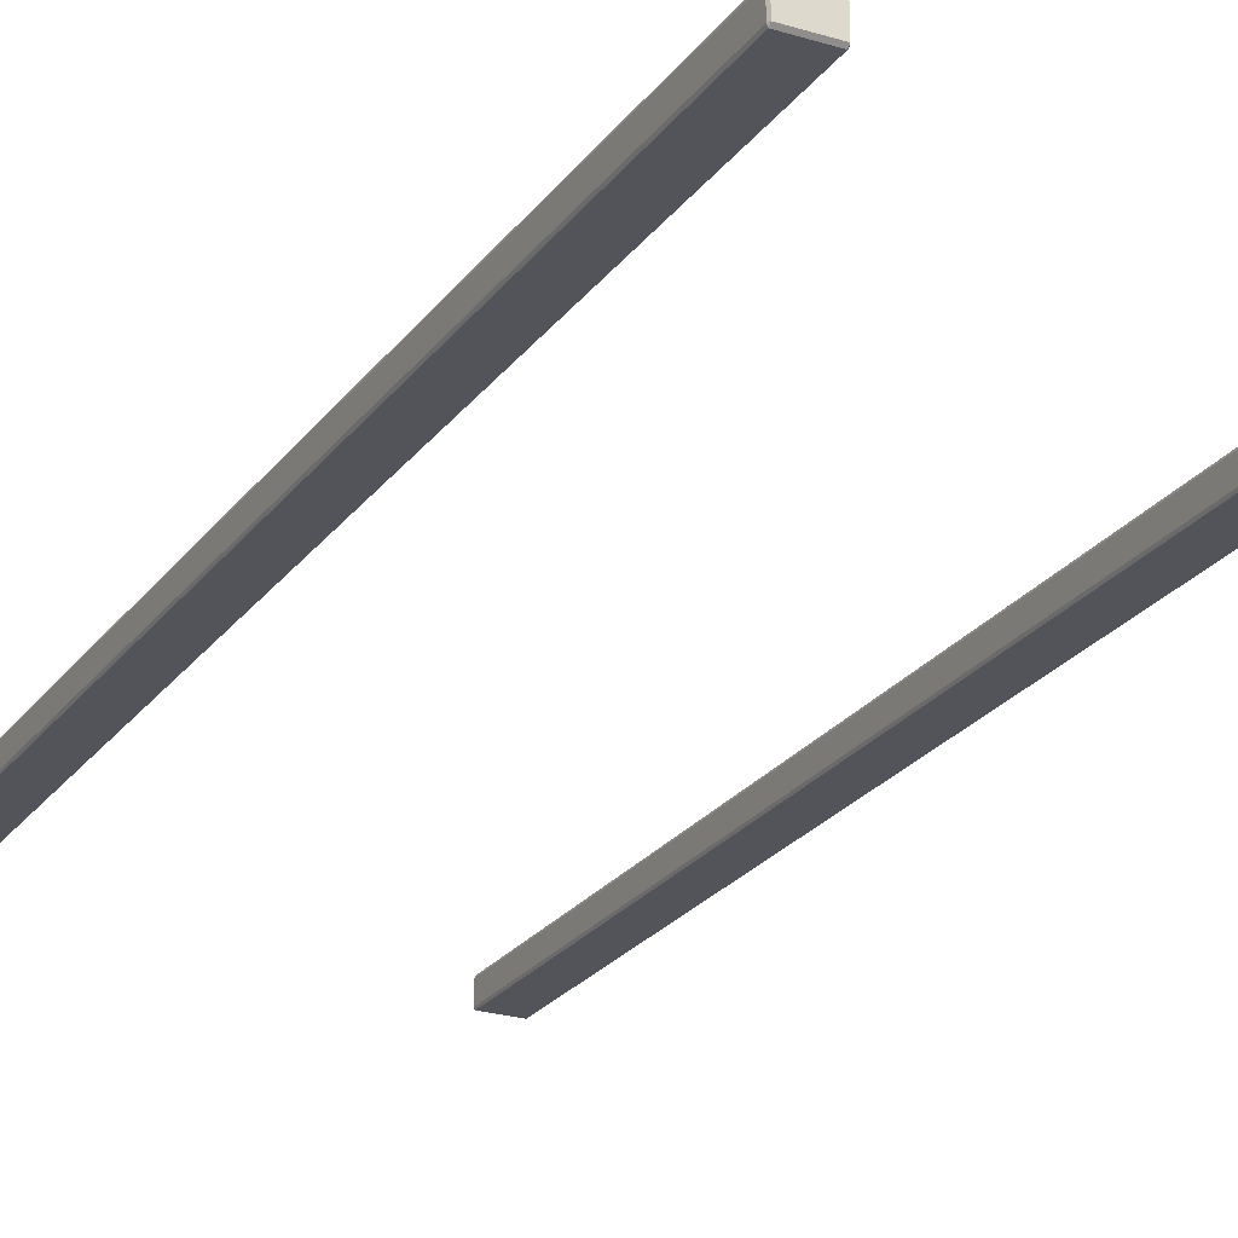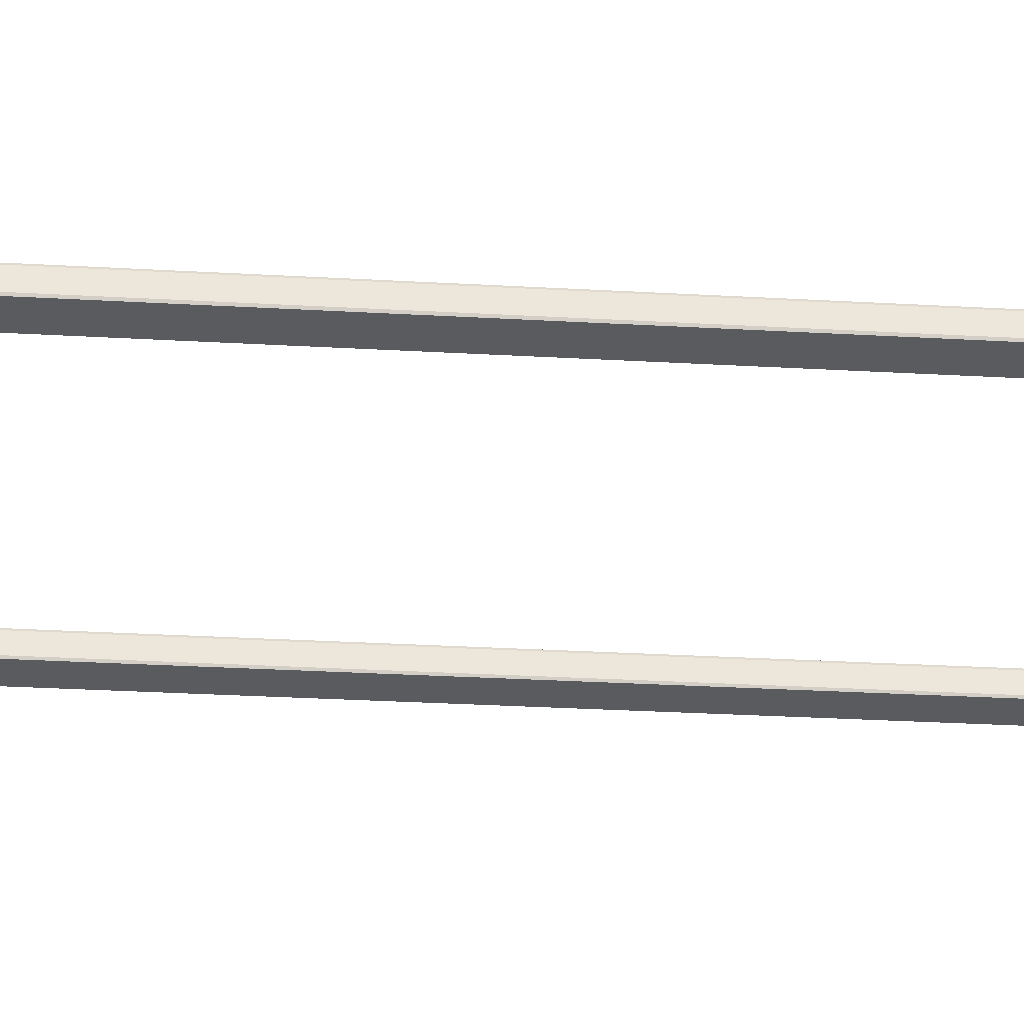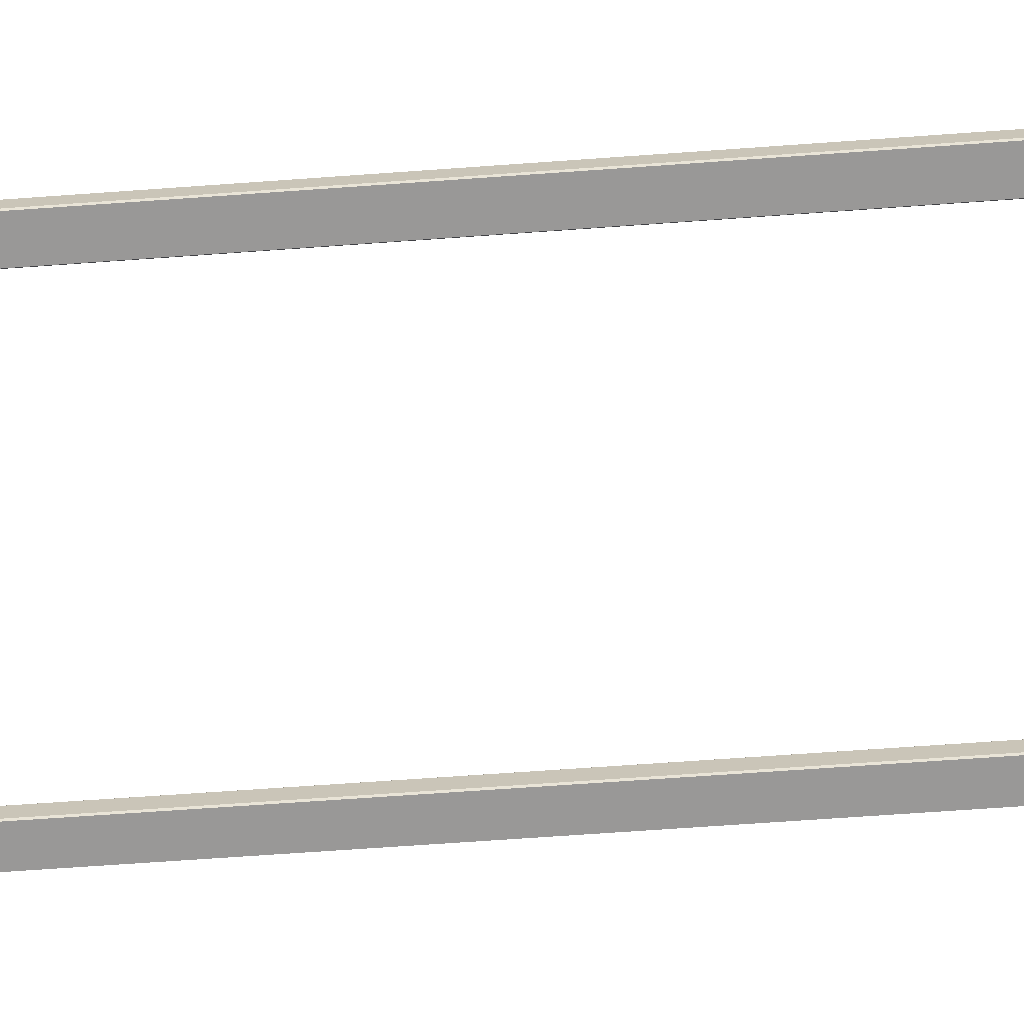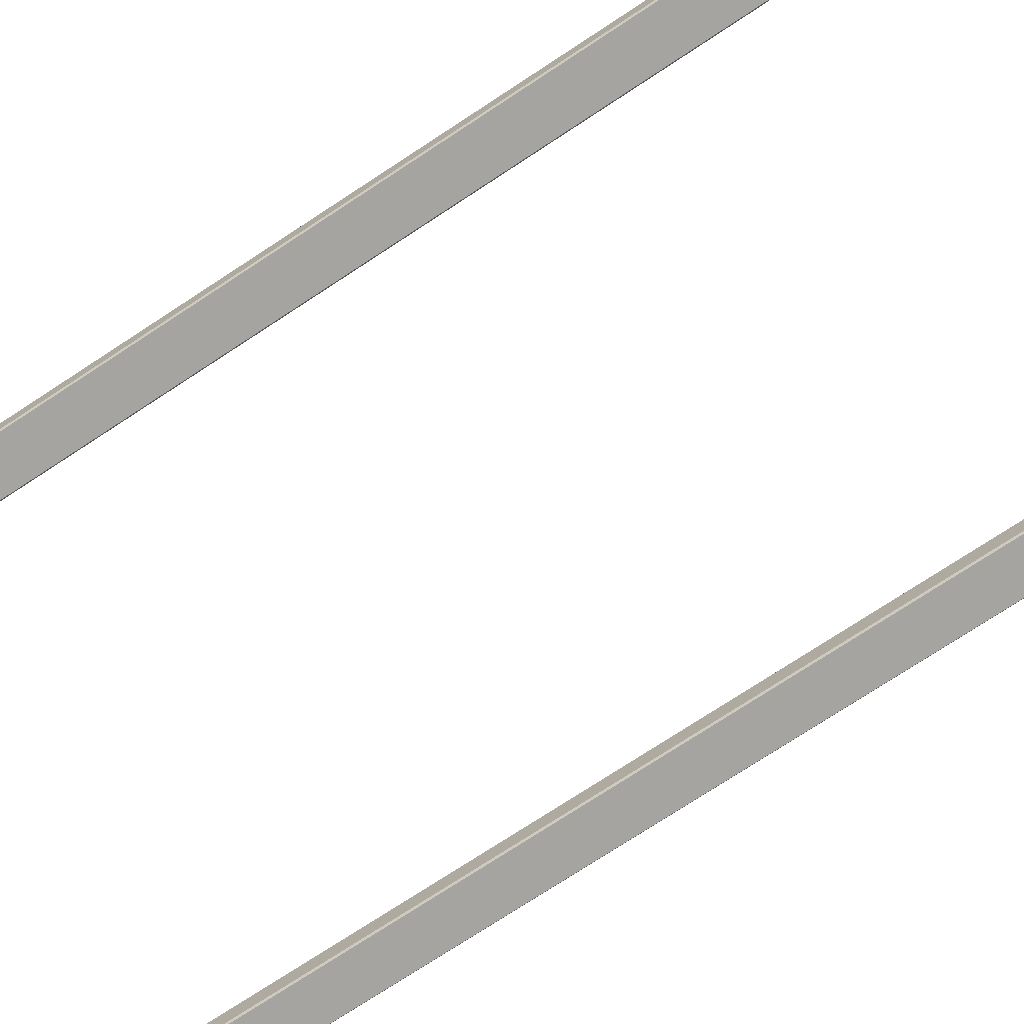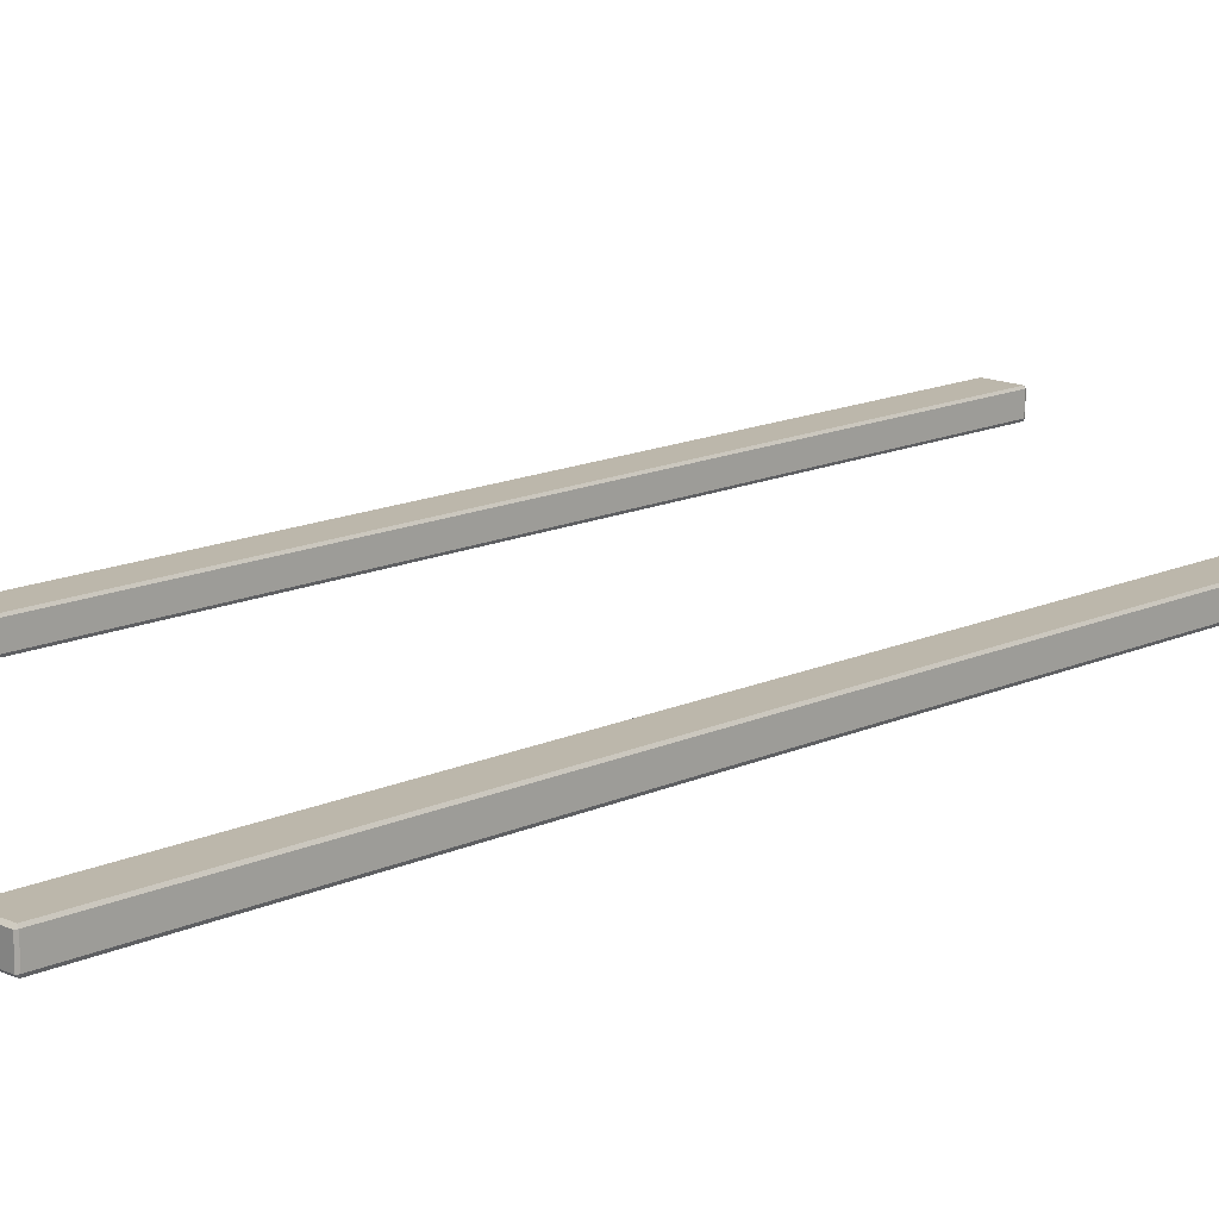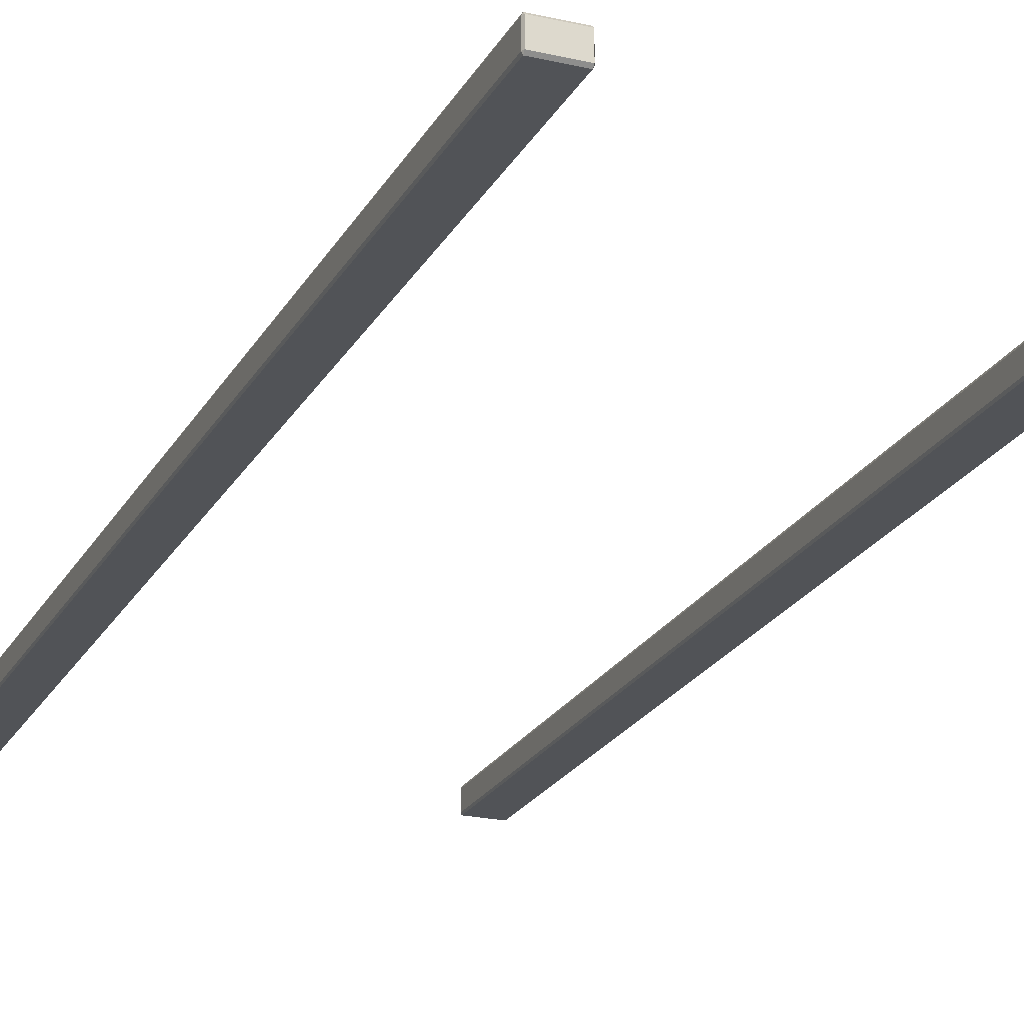
<metadata>
{"format":"obj","ext":"obj","renderer":"f3d","projection":"perspective","resolution":1024,"background":"white","views":[{"elev":-23.9,"azim":153.0,"up":"+Y"},{"elev":-33.0,"azim":85.6,"up":"+Y"},{"elev":-68.7,"azim":-85.9,"up":"+Y"},{"elev":-73.2,"azim":-56.5,"up":"+Y"},{"elev":14.4,"azim":44.7,"up":"+Y"},{"elev":-22.1,"azim":158.1,"up":"+Y"}]}
</metadata>
<code>
g default
v 2.602 1.562 1.897
v 2.602 1.569 1.904
v 2.599 1.569 1.897
v 2.719 1.569 1.897
v 2.716 1.569 1.904
v 2.716 1.562 1.897
v 2.599 1.63 1.897
v 2.602 1.63 1.904
v 2.602 1.637 1.897
v 2.716 1.637 1.897
v 2.716 1.63 1.904
v 2.719 1.63 1.897
v 2.599 1.63 -1.671
v 2.602 1.637 -1.671
v 2.602 1.63 -1.678
v 2.716 1.63 -1.678
v 2.716 1.637 -1.671
v 2.719 1.63 -1.671
v 2.599 1.569 -1.671
v 2.602 1.569 -1.678
v 2.602 1.562 -1.671
v 2.716 1.562 -1.671
v 2.716 1.569 -1.678
v 2.719 1.569 -1.671
g pCube125
f 1 3 19 21
f 2 1 6 5
f 3 2 8 7
f 4 6 22 24
f 5 4 12 11
f 7 9 14 13
f 9 8 11 10
f 10 12 18 17
f 13 15 20 19
f 15 14 17 16
f 16 18 24 23
f 21 20 23 22
f 2 5 11 8
f 9 10 17 14
f 15 16 23 20
f 21 22 6 1
f 4 24 18 12
f 19 3 7 13
f 1 2 3
f 4 5 6
f 7 8 9
f 10 11 12
f 13 14 15
f 16 17 18
f 19 20 21
f 22 23 24
g default
v 3.887 1.562 1.897
v 3.887 1.569 1.904
v 3.884 1.569 1.897
v 4.004 1.569 1.897
v 4.001 1.569 1.904
v 4.001 1.562 1.897
v 3.884 1.63 1.897
v 3.887 1.63 1.904
v 3.887 1.637 1.897
v 4.001 1.637 1.897
v 4.001 1.63 1.904
v 4.004 1.63 1.897
v 3.884 1.63 -1.671
v 3.887 1.637 -1.671
v 3.887 1.63 -1.678
v 4.001 1.63 -1.678
v 4.001 1.637 -1.671
v 4.004 1.63 -1.671
v 3.884 1.569 -1.671
v 3.887 1.569 -1.678
v 3.887 1.562 -1.671
v 4.001 1.562 -1.671
v 4.001 1.569 -1.678
v 4.004 1.569 -1.671
g pCube112
f 25 27 43 45
f 26 25 30 29
f 27 26 32 31
f 28 30 46 48
f 29 28 36 35
f 31 33 38 37
f 33 32 35 34
f 34 36 42 41
f 37 39 44 43
f 39 38 41 40
f 40 42 48 47
f 45 44 47 46
f 26 29 35 32
f 33 34 41 38
f 39 40 47 44
f 45 46 30 25
f 28 48 42 36
f 43 27 31 37
f 25 26 27
f 28 29 30
f 31 32 33
f 34 35 36
f 37 38 39
f 40 41 42
f 43 44 45
f 46 47 48

</code>
